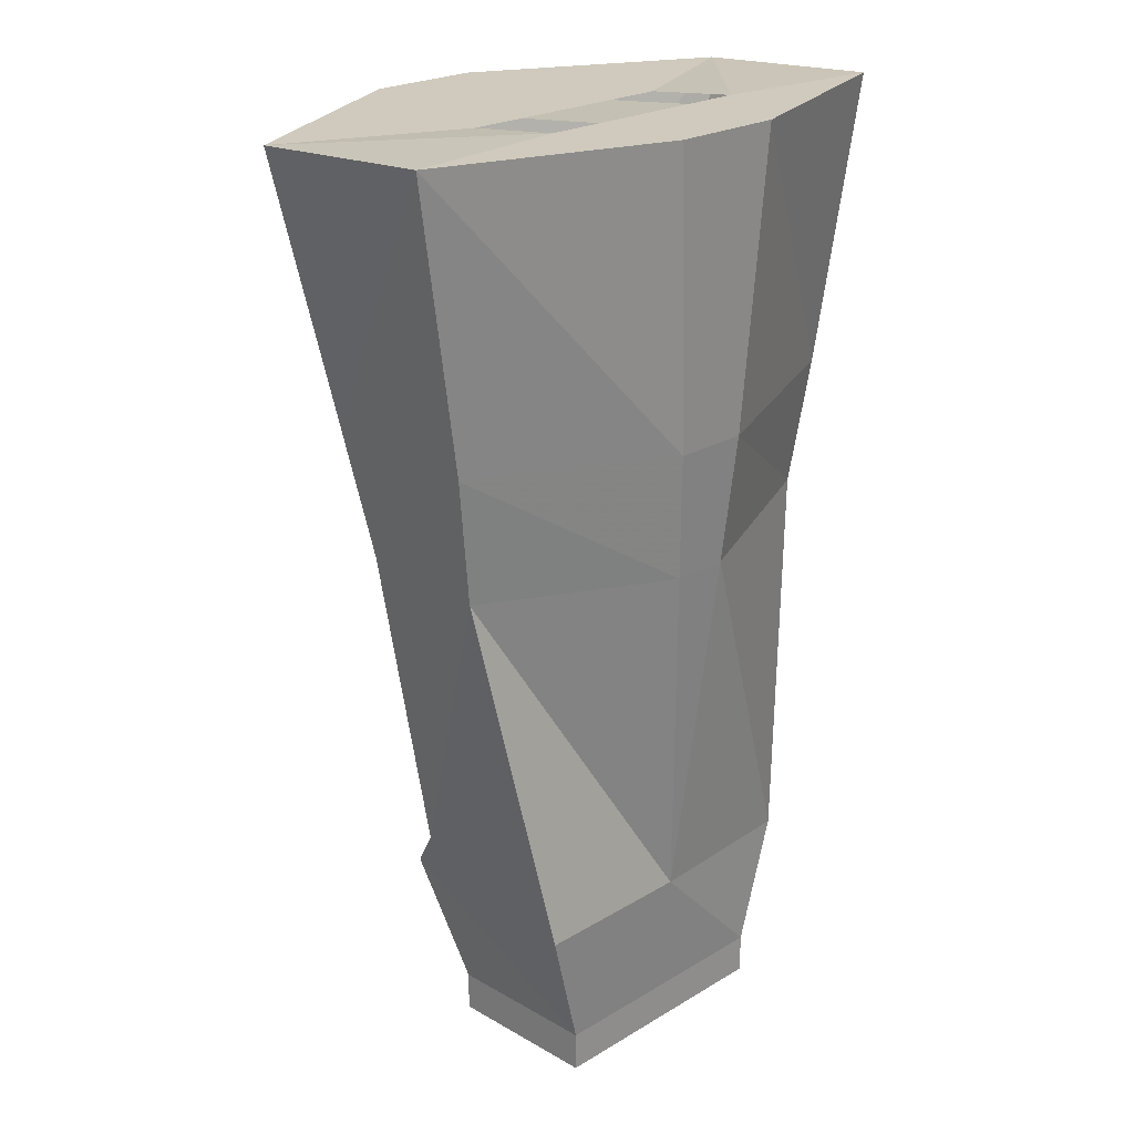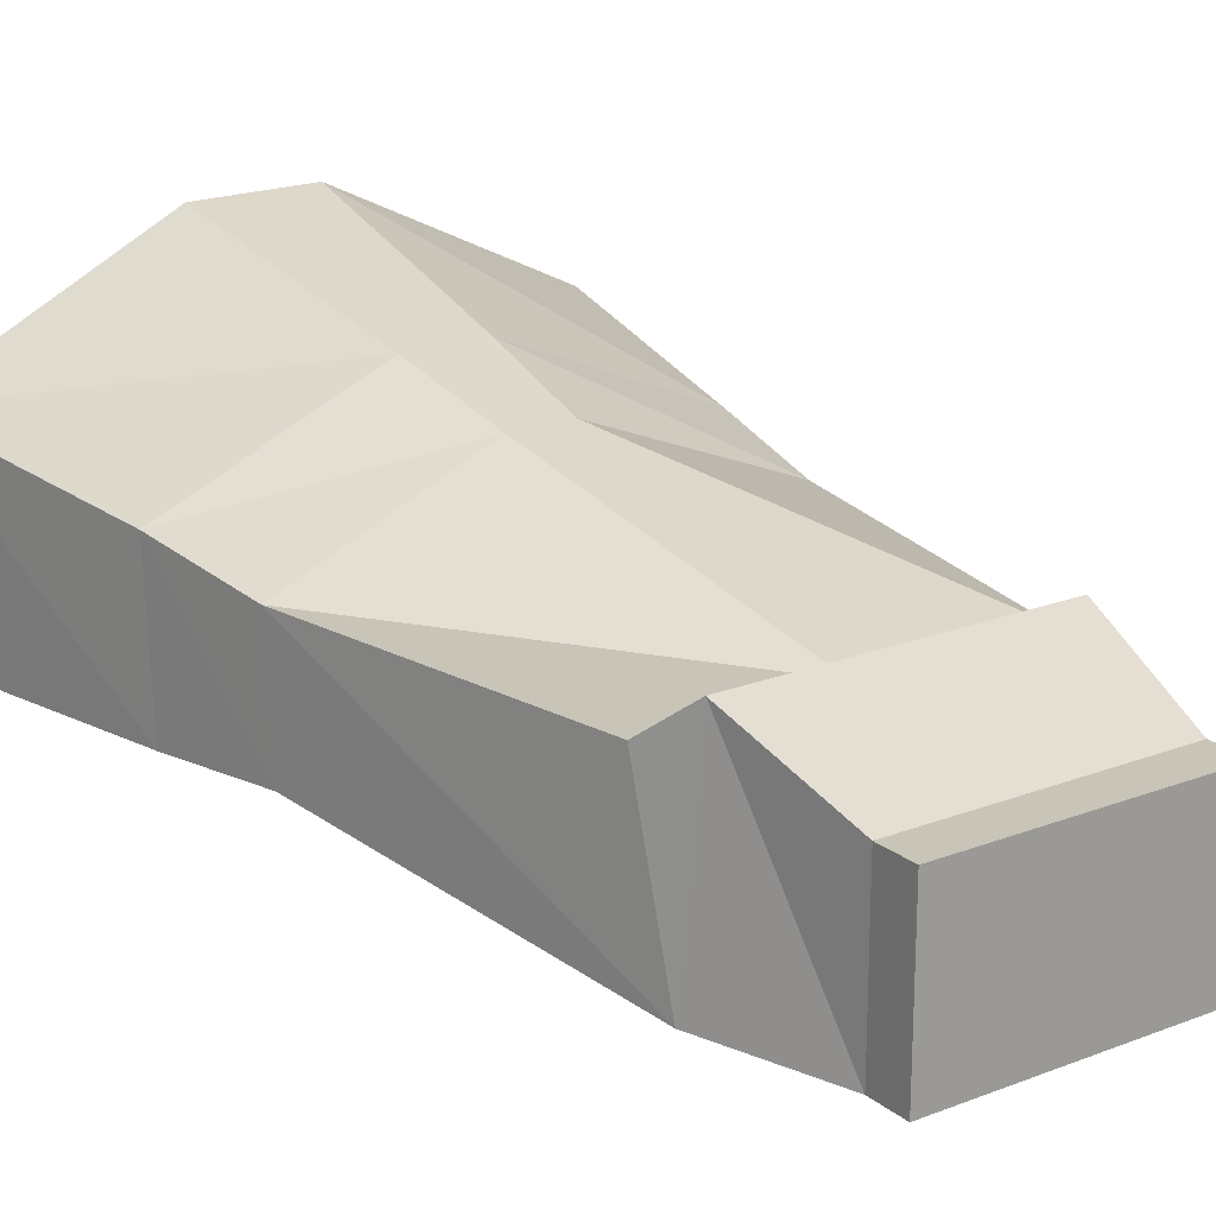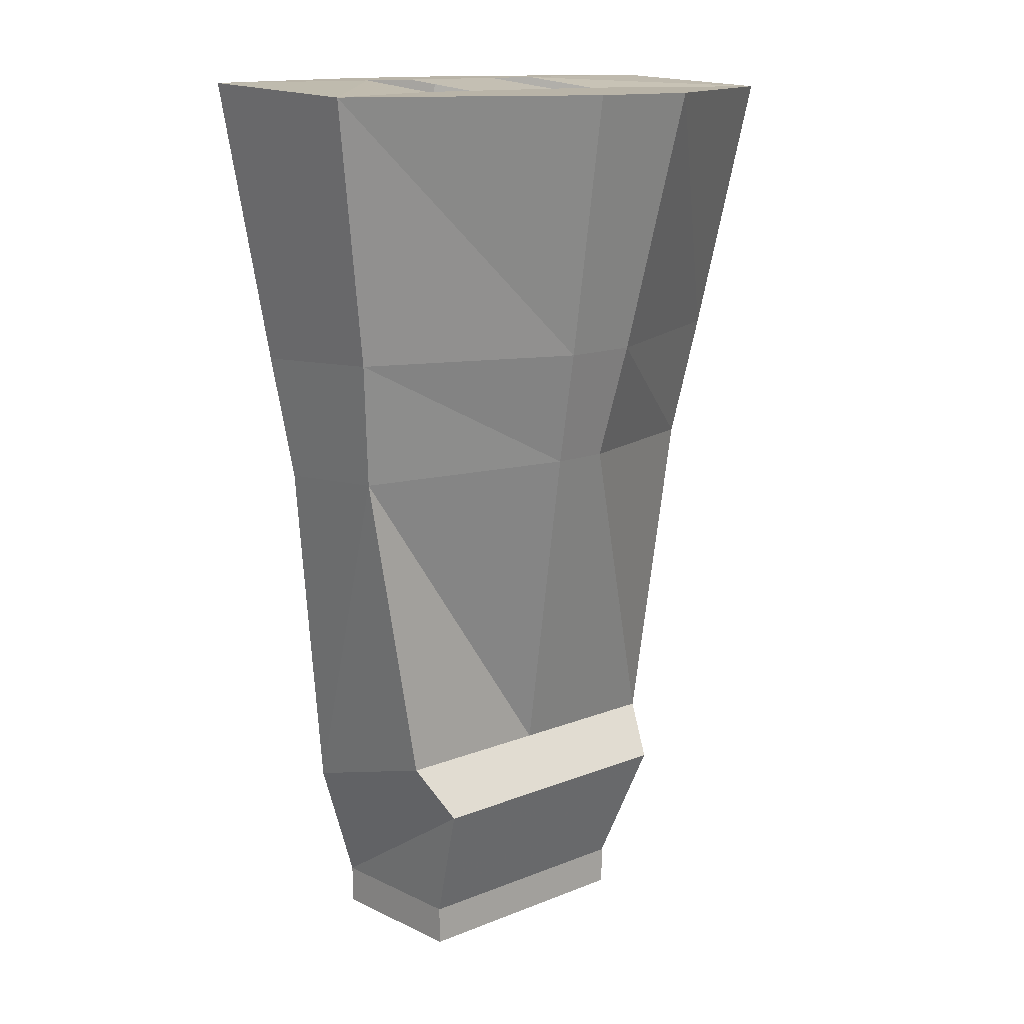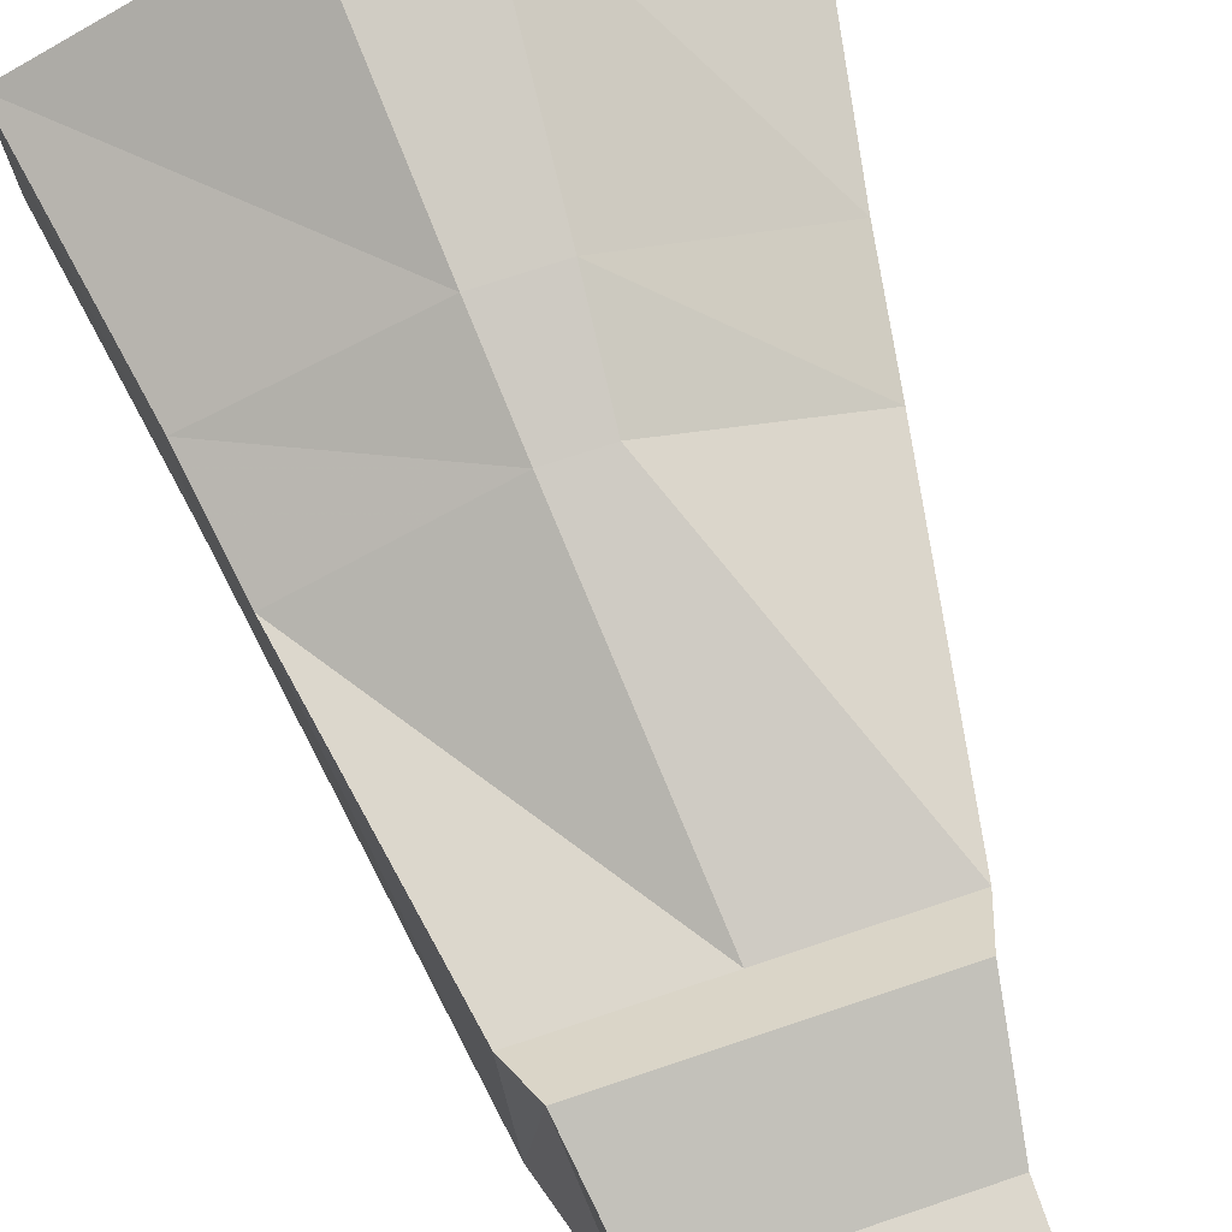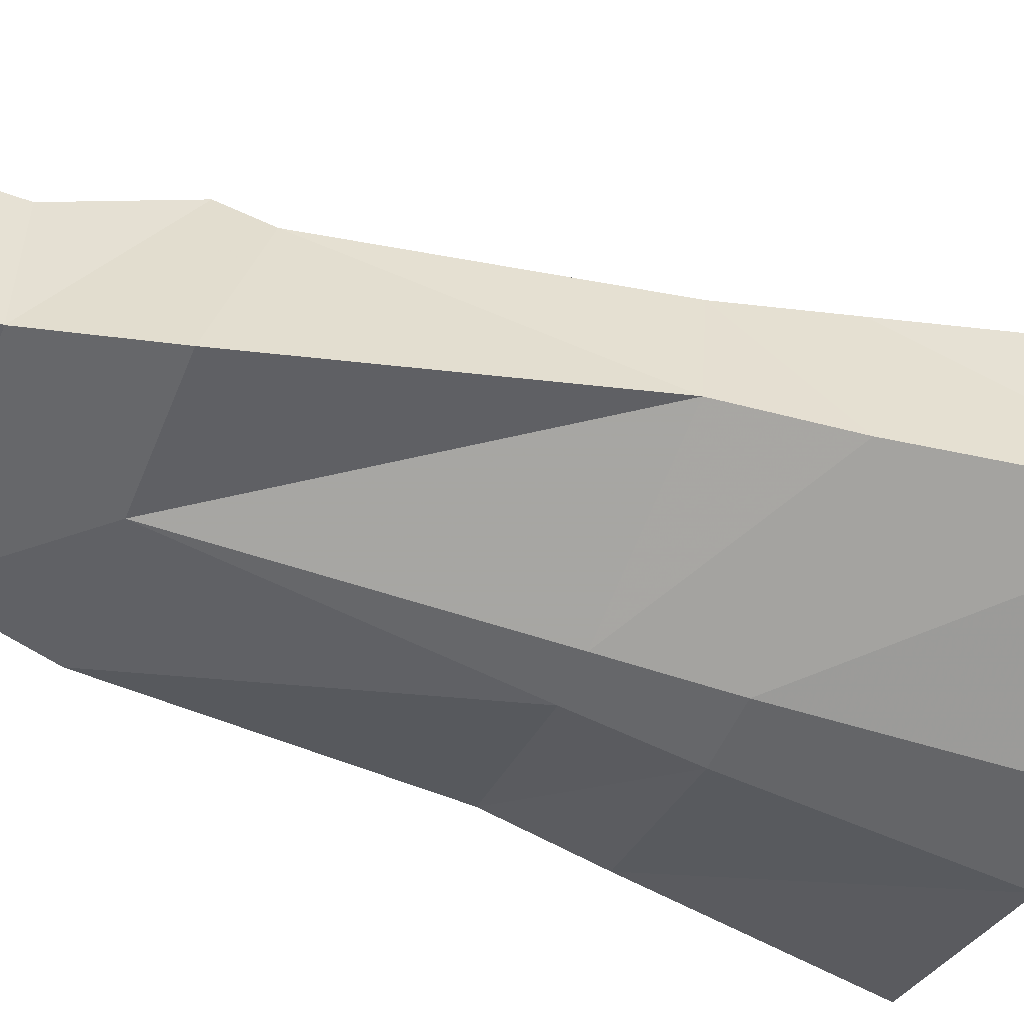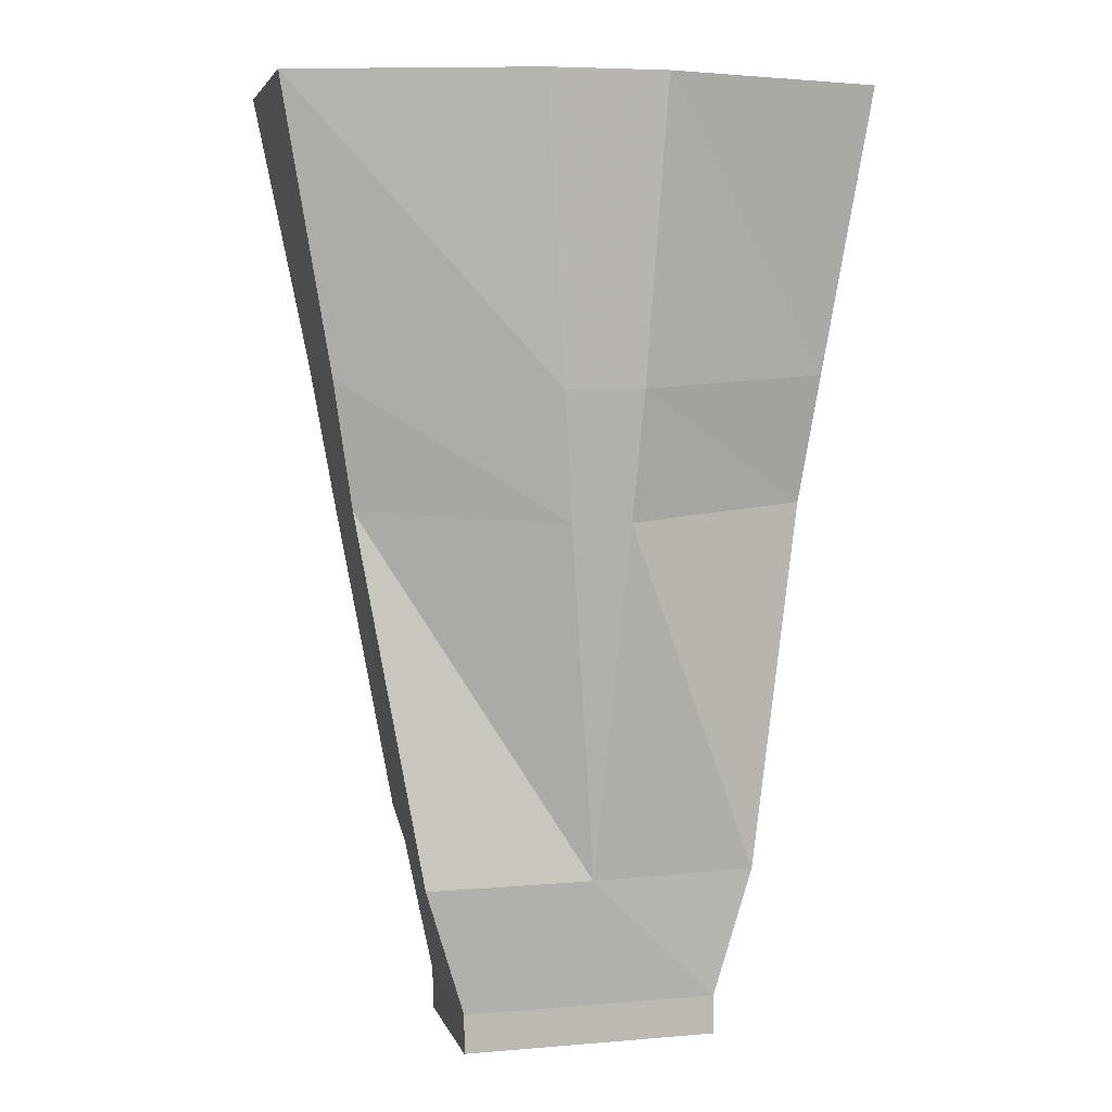
<metadata>
{"format":"obj","ext":"obj","renderer":"f3d","projection":"perspective","resolution":1024,"background":"white","views":[{"elev":22.9,"azim":134.4,"up":"+Y"},{"elev":20.1,"azim":-35.3,"up":"+Z"},{"elev":13.3,"azim":-42.4,"up":"+Y"},{"elev":73.0,"azim":-18.5,"up":"+Z"},{"elev":-51.0,"azim":68.2,"up":"+Z"},{"elev":6.1,"azim":165.6,"up":"+Y"}]}
</metadata>
<code>
o item/robe_bottom/male
v -6 -18 -14
v 6 -18 -14
v 4 -48 -13
v -4 -48 -13
v -25 -47 -5
v -30 -18 -6
v -6 -18 -4
v 6 -18 -4
v 30 -18 -6
v 25 -47 -5
v 3 -61 -12
v -3 -61 -12
v -23 -60 -4
v -25 -46 11
v -30 -19 14
v -12 -18 -4
v 0 -97 -9
v 23 -60 -4
v 17 -97 -9
v 13 -110 -8
v -13 -110 -8
v -17 -97 -8
v -23 -59 9
v -3 -58 17
v -4 -46 20
v -6 -19 26
v -12 -19 6
v 4 -46 20
v 6 -19 26
v 6 -19 6
v -6 -19 6
v 3 -58 17
v 0 -92 9
v 17 -92 9
v 23 -59 9
v 25 -46 11
v 30 -19 14
v 12 -19 6
v 13 -114 -8
v 13 -110 8
v 13 -114 8
v -13 -114 8
v -13 -114 -8
v 15 -97 13
v -13 -110 8
v -15 -97 13
v -17 -92 9
v 12 -18 -4
f 1 2 3
f 1 3 4
f 1 4 5
f 1 5 6
f 1 6 7
f 1 7 2
f 2 7 8
f 2 8 9
f 2 9 3
f 3 9 10
f 3 10 11
f 3 11 4
f 4 11 12
f 4 12 13
f 4 13 5
f 5 13 14
f 5 14 15
f 5 15 6
f 6 15 16
f 6 16 7
f 17 12 11
f 17 11 18
f 17 18 19
f 17 19 20
f 17 20 21
f 17 21 22
f 17 22 12
f 12 22 13
f 13 22 23
f 13 23 14
f 14 23 24
f 14 24 25
f 14 25 15
f 15 25 26
f 15 26 27
f 15 27 16
f 25 28 29
f 25 29 26
f 26 29 30
f 26 30 31
f 26 31 27
f 24 32 28
f 24 28 25
f 32 24 33
f 32 33 34
f 32 34 35
f 32 35 28
f 28 35 36
f 28 36 29
f 29 36 37
f 29 37 38
f 29 38 30
f 39 40 41
f 39 41 42
f 39 42 43
f 39 43 21
f 39 21 20
f 39 20 40
f 40 20 44
f 40 44 45
f 40 45 41
f 41 45 42
f 42 45 43
f 43 45 21
f 21 45 46
f 21 46 22
f 22 46 47
f 22 47 23
f 23 47 33
f 23 33 24
f 44 20 19
f 44 19 34
f 44 34 33
f 44 33 46
f 44 46 45
f 33 47 46
f 9 37 36
f 9 36 10
f 10 36 35
f 10 35 18
f 10 18 11
f 18 35 34
f 18 34 19
f 8 7 31
f 8 31 30
f 48 38 37
f 48 37 9
f 48 9 8

</code>
